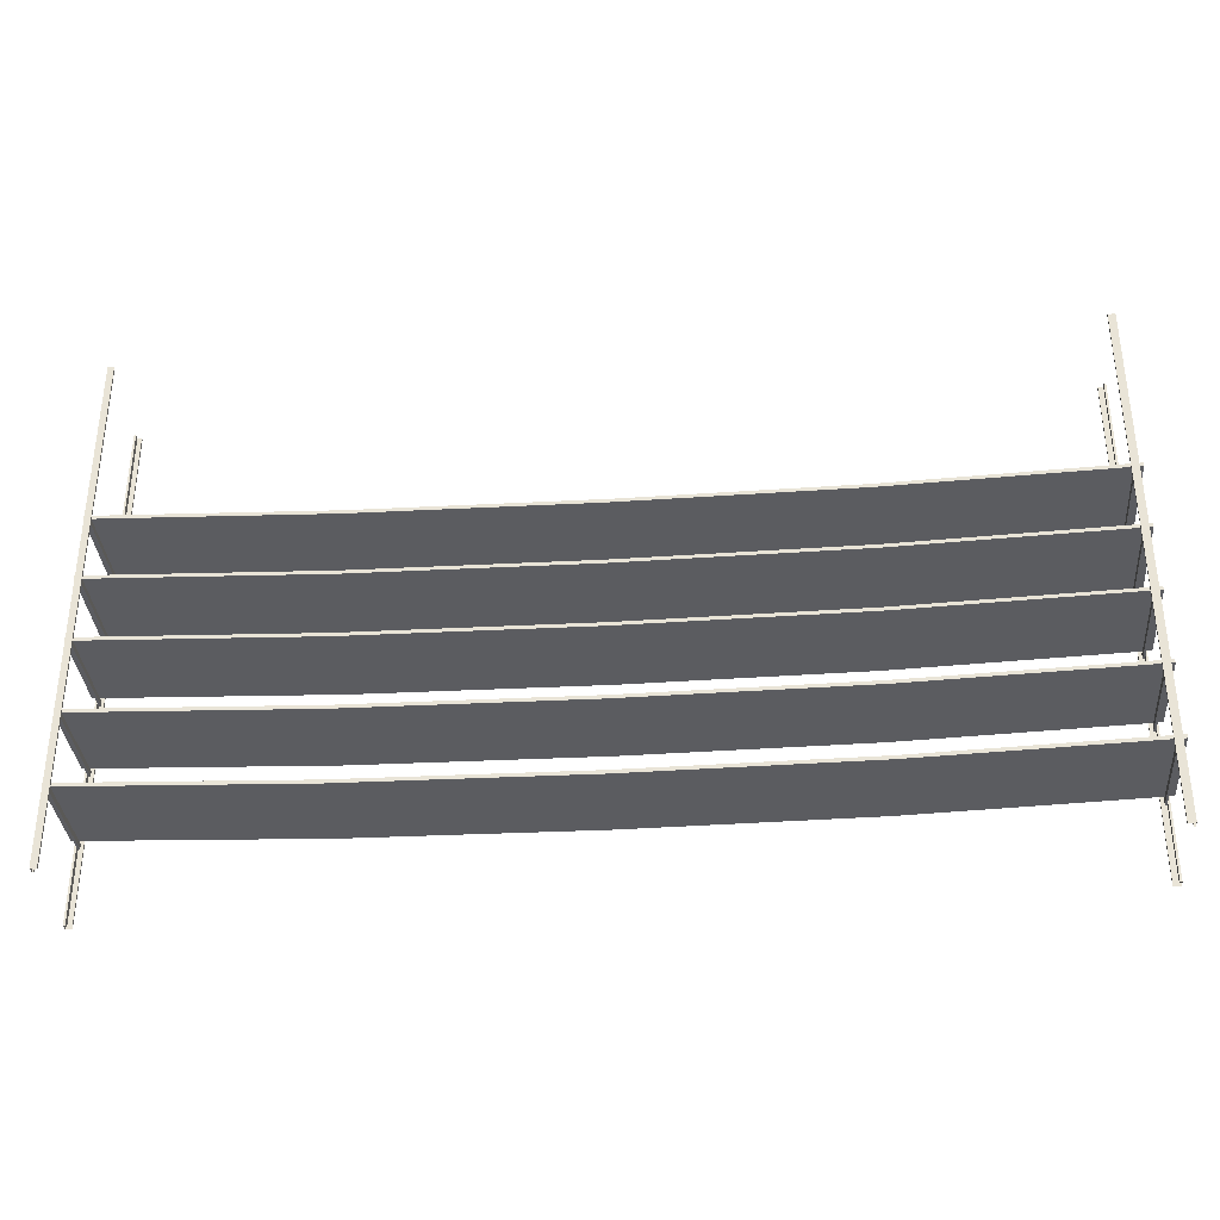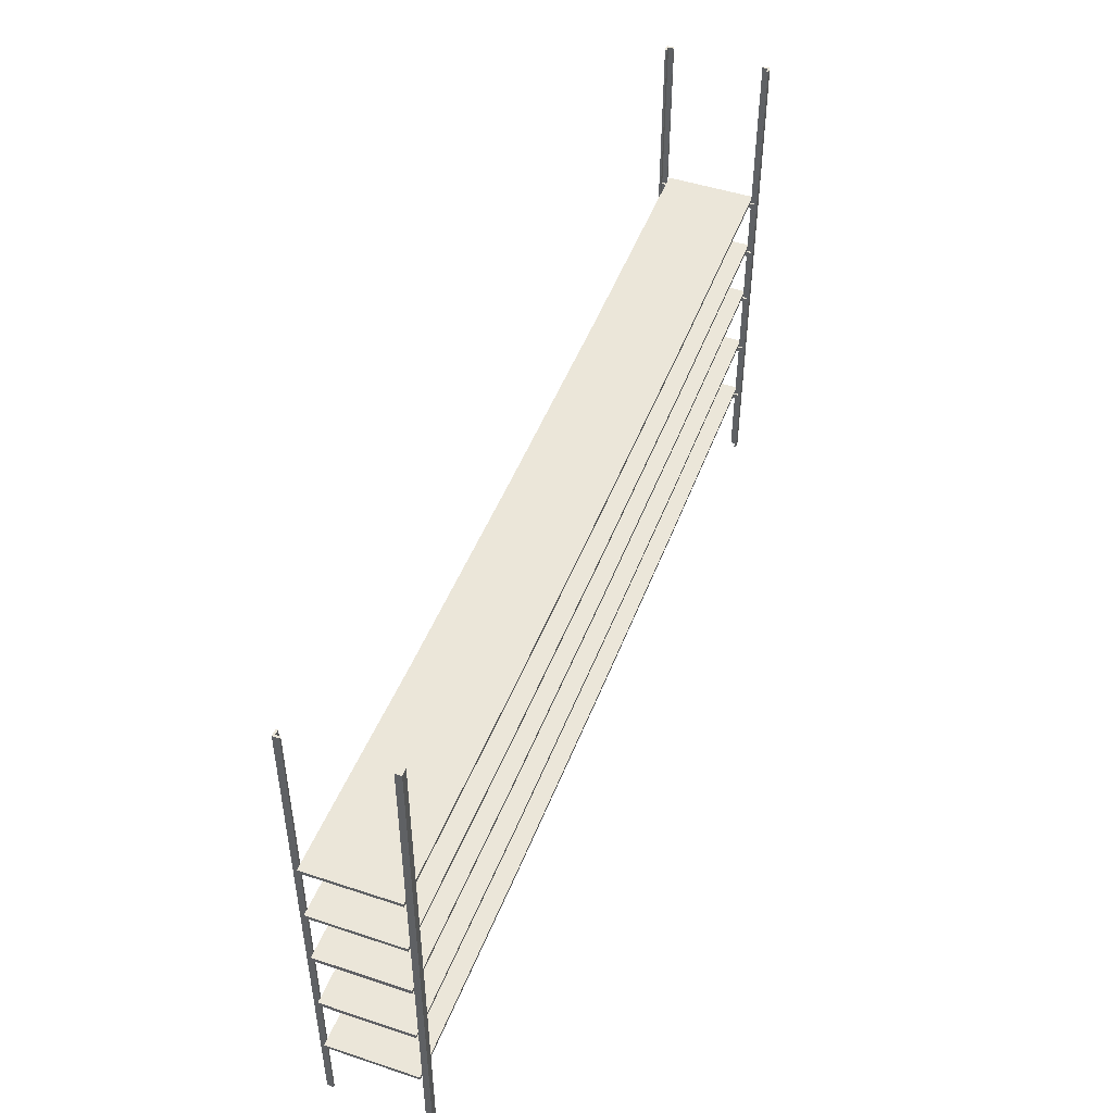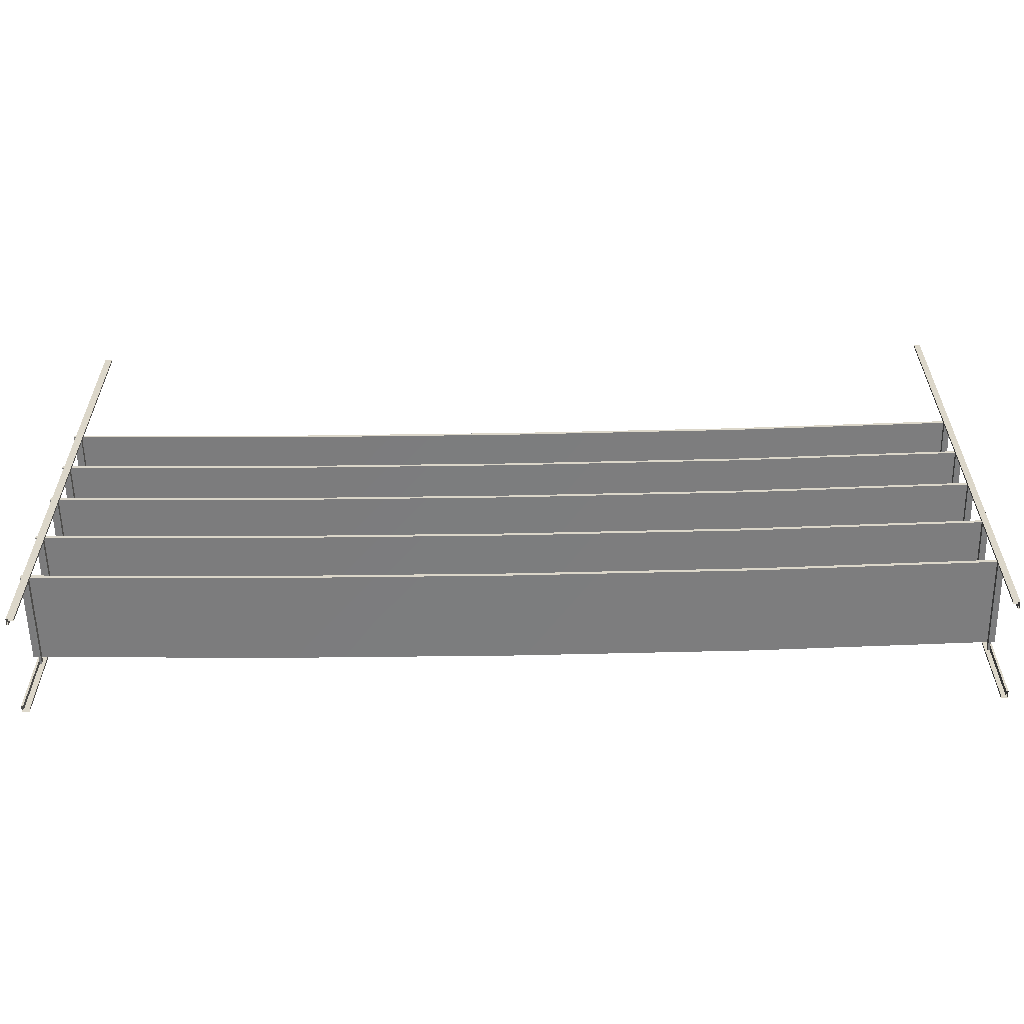
<metadata>
{"format":"obj","ext":"obj","renderer":"f3d","projection":"perspective","resolution":1024,"background":"white","views":[{"elev":-34.7,"azim":-175.3,"up":"+Y"},{"elev":48.0,"azim":-69.6,"up":"+Y"},{"elev":-59.0,"azim":1.1,"up":"+Y"}]}
</metadata>
<code>
o 1
v -3.696 2.223 0.01578
v -3.696 2.223 0.8167
v -3.696 2.264 0.01578
v -3.696 2.264 0.8167
v -3.696 2.223 0.8167
v -3.696 2.223 0.01578
v -3.68 2.223 0.8167
v -3.68 2.223 0.01578
v -3.696 2.264 0.01578
v -3.696 2.264 0.8167
v -3.68 2.264 0.01578
v -3.68 2.264 0.8167
v -3.68 2.264 0.01578
v -3.68 2.264 0.8167
v -3.68 2.223 0.01578
v -3.68 2.223 0.8167
v -3.696 2.732 0.01578
v -3.696 2.732 0.8167
v -3.696 2.774 0.01578
v -3.696 2.774 0.8167
v -3.696 2.732 0.8167
v -3.696 2.732 0.01578
v -3.68 2.732 0.8167
v -3.68 2.732 0.01578
v -3.696 2.774 0.01578
v -3.696 2.774 0.8167
v -3.68 2.774 0.01578
v -3.68 2.774 0.8167
v -3.68 2.774 0.01578
v -3.68 2.774 0.8167
v -3.68 2.732 0.01578
v -3.68 2.732 0.8167
v -3.696 1.717 0.01578
v -3.696 1.717 0.8167
v -3.696 1.758 0.01578
v -3.696 1.758 0.8167
v -3.696 1.717 0.8167
v -3.696 1.717 0.01578
v -3.68 1.717 0.8167
v -3.68 1.717 0.01578
v -3.696 1.758 0.01578
v -3.696 1.758 0.8167
v -3.68 1.758 0.01578
v -3.68 1.758 0.8167
v -3.68 1.758 0.01578
v -3.68 1.758 0.8167
v -3.68 1.717 0.01578
v -3.68 1.717 0.8167
v -3.696 1.145 0.01578
v -3.696 1.145 0.8167
v -3.696 1.187 0.01578
v -3.696 1.187 0.8167
v -3.696 1.145 0.8167
v -3.696 1.145 0.01578
v -3.68 1.145 0.8167
v -3.68 1.145 0.01578
v -3.696 1.187 0.01578
v -3.696 1.187 0.8167
v -3.68 1.187 0.01578
v -3.68 1.187 0.8167
v -3.68 1.187 0.01578
v -3.68 1.187 0.8167
v -3.68 1.145 0.01578
v -3.68 1.145 0.8167
v -3.696 0.5835 0.01578
v -3.696 0.5835 0.8167
v -3.696 0.6248 0.01578
v -3.696 0.6248 0.8167
v -3.696 0.5835 0.8167
v -3.696 0.5835 0.01578
v -3.68 0.5835 0.8167
v -3.68 0.5835 0.01578
v -3.696 0.6248 0.01578
v -3.696 0.6248 0.8167
v -3.68 0.6248 0.01578
v -3.68 0.6248 0.8167
v -3.68 0.6248 0.01578
v -3.68 0.6248 0.8167
v -3.68 0.5835 0.01578
v -3.68 0.5835 0.8167
v 3.475 2.223 0.01578
v 3.475 2.223 0.8167
v 3.475 2.265 0.01578
v 3.475 2.265 0.8167
v 3.475 2.223 0.8167
v 3.475 2.223 0.01578
v 3.491 2.223 0.8167
v 3.491 2.223 0.01578
v 3.475 2.265 0.01578
v 3.475 2.265 0.8167
v 3.491 2.265 0.01578
v 3.491 2.265 0.8167
v 3.491 2.265 0.01578
v 3.491 2.265 0.8167
v 3.491 2.223 0.01578
v 3.491 2.223 0.8167
v 3.475 2.733 0.01578
v 3.475 2.733 0.8167
v 3.475 2.774 0.01578
v 3.475 2.774 0.8167
v 3.475 2.733 0.8167
v 3.475 2.733 0.01578
v 3.491 2.733 0.8167
v 3.491 2.733 0.01578
v 3.475 2.774 0.01578
v 3.475 2.774 0.8167
v 3.491 2.774 0.01578
v 3.491 2.774 0.8167
v 3.491 2.774 0.01578
v 3.491 2.774 0.8167
v 3.491 2.733 0.01578
v 3.491 2.733 0.8167
v 3.475 1.717 0.01578
v 3.475 1.717 0.8167
v 3.475 1.758 0.01578
v 3.475 1.758 0.8167
v 3.475 1.717 0.8167
v 3.475 1.717 0.01578
v 3.491 1.717 0.8167
v 3.491 1.717 0.01578
v 3.475 1.758 0.01578
v 3.475 1.758 0.8167
v 3.491 1.758 0.01578
v 3.491 1.758 0.8167
v 3.491 1.758 0.01578
v 3.491 1.758 0.8167
v 3.491 1.717 0.01578
v 3.491 1.717 0.8167
v 3.475 1.146 0.01578
v 3.475 1.146 0.8167
v 3.475 1.188 0.01578
v 3.475 1.188 0.8167
v 3.475 1.146 0.8167
v 3.475 1.146 0.01578
v 3.491 1.146 0.8167
v 3.491 1.146 0.01578
v 3.475 1.188 0.01578
v 3.475 1.188 0.8167
v 3.491 1.188 0.01578
v 3.491 1.188 0.8167
v 3.491 1.188 0.01578
v 3.491 1.188 0.8167
v 3.491 1.146 0.01578
v 3.491 1.146 0.8167
v 3.475 0.5817 0.01578
v 3.475 0.5817 0.8167
v 3.475 0.623 0.01578
v 3.475 0.623 0.8167
v 3.475 0.5817 0.8167
v 3.475 0.5817 0.01578
v 3.491 0.5817 0.8167
v 3.491 0.5817 0.01578
v 3.475 0.623 0.01578
v 3.475 0.623 0.8167
v 3.491 0.623 0.01578
v 3.491 0.623 0.8167
v 3.491 0.623 0.01578
v 3.491 0.623 0.8167
v 3.491 0.5817 0.01578
v 3.491 0.5817 0.8167
v -3.712 -1.2e-05 0.01175
v -3.712 4.101 0.01175
v -3.654 -1.2e-05 0.01175
v -3.654 4.101 0.01175
v -3.654 -1.2e-05 0.01175
v -3.654 4.101 0.01175
v -3.654 -1.2e-05 0.02683
v -3.654 4.101 0.02683
v -3.654 -1.2e-05 0.02683
v -3.654 4.101 0.02683
v -3.696 -1.2e-05 0.02683
v -3.696 4.101 0.02683
v -3.712 -1.2e-05 0.01175
v -3.712 -1.2e-05 0.06146
v -3.712 4.101 0.01175
v -3.712 4.101 0.06147
v -3.696 4.101 0.02683
v -3.696 4.101 0.06147
v -3.696 -1.2e-05 0.02683
v -3.696 -1.2e-05 0.06146
v 3.506 -1.2e-05 -0
v 3.506 4.101 2e-06
v 3.506 -1.2e-05 0.05747
v 3.506 4.101 0.05747
v 3.506 -1.2e-05 0.05747
v 3.506 4.101 0.05747
v 3.491 -1.2e-05 0.05747
v 3.491 4.101 0.05747
v 3.491 -1.2e-05 0.05747
v 3.491 4.101 0.05747
v 3.491 -1.2e-05 0.01578
v 3.491 4.101 0.01578
v 3.506 -1.2e-05 -0
v 3.456 -1.2e-05 -0
v 3.506 4.101 2e-06
v 3.456 4.101 2e-06
v 3.491 4.101 0.01578
v 3.456 4.101 0.01578
v 3.491 -1.2e-05 0.01578
v 3.456 -1.2e-05 0.01578
v -3.696 4.101 0.06147
v -3.712 4.101 0.06147
v -3.696 -1.2e-05 0.06146
v -3.712 -1.2e-05 0.06146
v 3.456 4.101 0.01578
v 3.456 4.101 2e-06
v 3.456 -1.2e-05 0.01578
v 3.456 -1.2e-05 -0
v -3.712 -1.2e-05 0.8281
v -3.654 -1.2e-05 0.8281
v -3.712 4.101 0.8281
v -3.654 4.101 0.8281
v -3.654 -1.2e-05 0.8281
v -3.654 -1.2e-05 0.813
v -3.654 4.101 0.8281
v -3.654 4.101 0.813
v -3.654 -1.2e-05 0.813
v -3.696 -1.2e-05 0.813
v -3.654 4.101 0.813
v -3.696 4.101 0.813
v -3.712 -1.2e-05 0.8281
v -3.712 4.101 0.8281
v -3.712 -1.2e-05 0.7784
v -3.712 4.101 0.7784
v -3.696 4.101 0.813
v -3.696 -1.2e-05 0.813
v -3.696 4.101 0.7784
v -3.696 -1.2e-05 0.7784
v 3.506 -1.2e-05 0.8398
v 3.506 -1.2e-05 0.7824
v 3.506 4.101 0.8398
v 3.506 4.101 0.7824
v 3.506 -1.2e-05 0.7824
v 3.491 -1.2e-05 0.7824
v 3.506 4.101 0.7824
v 3.491 4.101 0.7824
v 3.491 -1.2e-05 0.7824
v 3.491 -1.2e-05 0.8241
v 3.491 4.101 0.7824
v 3.491 4.101 0.8241
v 3.506 -1.2e-05 0.8398
v 3.506 4.101 0.8398
v 3.456 -1.2e-05 0.8398
v 3.456 4.101 0.8398
v 3.491 4.101 0.8241
v 3.491 -1.2e-05 0.8241
v 3.456 4.101 0.8241
v 3.456 -1.2e-05 0.8241
v -3.696 4.101 0.7784
v -3.696 -1.2e-05 0.7784
v -3.712 4.101 0.7784
v -3.712 -1.2e-05 0.7784
v 3.456 4.101 0.8241
v 3.456 -1.2e-05 0.8241
v 3.456 4.101 0.8398
v 3.456 -1.2e-05 0.8398
v -3.712 4.101 0.01175
v -3.712 4.101 0.06147
v -3.696 4.101 0.02683
v -3.696 4.101 0.06147
v -3.654 4.101 0.01175
v -3.654 4.101 0.02683
v 3.506 4.101 2e-06
v 3.456 4.101 2e-06
v 3.491 4.101 0.01578
v 3.456 4.101 0.01578
v 3.506 4.101 0.05747
v 3.491 4.101 0.05747
v -3.712 4.101 0.8281
v -3.654 4.101 0.8281
v -3.696 4.101 0.813
v -3.654 4.101 0.813
v -3.712 4.101 0.7784
v -3.696 4.101 0.7784
v 3.506 4.101 0.8398
v 3.506 4.101 0.7824
v 3.491 4.101 0.8241
v 3.491 4.101 0.7824
v 3.456 4.101 0.8398
v 3.456 4.101 0.8241
f 1 2 3
f 3 2 4
f 5 6 7
f 7 6 8
f 9 10 11
f 11 10 12
f 13 14 15
f 15 14 16
f 17 18 19
f 19 18 20
f 21 22 23
f 23 22 24
f 25 26 27
f 27 26 28
f 29 30 31
f 31 30 32
f 33 34 35
f 35 34 36
f 37 38 39
f 39 38 40
f 41 42 43
f 43 42 44
f 45 46 47
f 47 46 48
f 49 50 51
f 51 50 52
f 53 54 55
f 55 54 56
f 57 58 59
f 59 58 60
f 61 62 63
f 63 62 64
f 65 66 67
f 67 66 68
f 69 70 71
f 71 70 72
f 73 74 75
f 75 74 76
f 77 78 79
f 79 78 80
f 81 82 83
f 83 82 84
f 85 86 87
f 87 86 88
f 89 90 91
f 91 90 92
f 93 94 95
f 95 94 96
f 97 98 99
f 99 98 100
f 101 102 103
f 103 102 104
f 105 106 107
f 107 106 108
f 109 110 111
f 111 110 112
f 113 114 115
f 115 114 116
f 117 118 119
f 119 118 120
f 121 122 123
f 123 122 124
f 125 126 127
f 127 126 128
f 129 130 131
f 131 130 132
f 133 134 135
f 135 134 136
f 137 138 139
f 139 138 140
f 141 142 143
f 143 142 144
f 145 146 147
f 147 146 148
f 149 150 151
f 151 150 152
f 153 154 155
f 155 154 156
f 157 158 159
f 159 158 160
f 161 162 163
f 163 162 164
f 165 166 167
f 167 166 168
f 169 170 171
f 171 170 172
f 173 174 175
f 175 174 176
f 177 178 179
f 179 178 180
f 181 182 183
f 183 182 184
f 185 186 187
f 187 186 188
f 189 190 191
f 191 190 192
f 193 194 195
f 195 194 196
f 197 198 199
f 199 198 200
f 201 202 203
f 203 202 204
f 205 206 207
f 207 206 208
f 209 210 211
f 211 210 212
f 213 214 215
f 215 214 216
f 217 218 219
f 219 218 220
f 221 222 223
f 223 222 224
f 225 226 227
f 227 226 228
f 229 230 231
f 231 230 232
f 233 234 235
f 235 234 236
f 237 238 239
f 239 238 240
f 241 242 243
f 243 242 244
f 245 246 247
f 247 246 248
f 249 250 251
f 251 250 252
f 253 254 255
f 255 254 256
f 257 258 259
f 259 258 260
f 257 259 261
f 261 259 262
f 263 264 265
f 265 264 266
f 263 265 267
f 267 265 268
f 269 270 271
f 271 270 272
f 269 271 273
f 273 271 274
f 275 276 277
f 277 276 278
f 275 277 279
f 279 277 280
o 0
v -0.1079 1.677 0.06146
v -0.1079 1.677 0.7787
v -1.928 1.694 0.06146
v -1.928 1.694 0.7787
v -0.1079 1.705 0.7787
v -0.1079 1.705 0.06146
v -1.928 1.723 0.7787
v -1.928 1.723 0.06146
v -0.1079 1.677 0.7787
v -0.1079 1.705 0.7787
v -1.928 1.694 0.7787
v -1.928 1.723 0.7787
v 3.532 1.758 0.7787
v 3.532 1.758 0.06147
v 3.532 1.787 0.7787
v 3.532 1.787 0.06147
v -0.1079 1.677 0.06146
v -0.1079 1.705 0.06146
v 1.712 1.694 0.06146
v 1.712 1.723 0.06146
v -3.748 1.758 0.06146
v -3.748 1.758 0.7787
v -3.744 1.785 0.06146
v -3.744 1.785 0.7787
v 3.532 1.758 0.06147
v 3.532 1.758 0.7787
v 1.712 1.694 0.06146
v 1.712 1.694 0.7787
v -3.748 1.758 0.7787
v -3.748 1.758 0.06146
v 3.532 1.787 0.7787
v 3.532 1.787 0.06147
v 1.712 1.723 0.7787
v 1.712 1.723 0.06146
v -3.744 1.785 0.06146
v -3.744 1.785 0.7787
v 3.532 1.787 0.7787
v 1.712 1.723 0.7787
v 3.532 1.758 0.7787
v 1.712 1.694 0.7787
v -3.748 1.758 0.7787
v -3.744 1.785 0.7787
v -3.748 1.758 0.06146
v -3.744 1.785 0.06146
v -1.928 1.694 0.06146
v -1.928 1.723 0.06146
v 3.532 1.787 0.06147
v 3.532 1.758 0.06147
v -0.1079 0.5458 0.06146
v -0.1079 0.5458 0.7787
v -1.928 0.5633 0.06146
v -1.928 0.5633 0.7787
v -0.1079 0.5744 0.7787
v -0.1079 0.5744 0.06146
v -1.928 0.5919 0.7787
v -1.928 0.5919 0.06146
v -0.1079 0.5458 0.7787
v -0.1079 0.5744 0.7787
v -1.928 0.5633 0.7787
v -1.928 0.5919 0.7787
v 3.532 0.6272 0.7787
v 3.532 0.6272 0.06147
v 3.532 0.6558 0.7787
v 3.532 0.6558 0.06147
v -0.1079 0.5458 0.06146
v -0.1079 0.5744 0.06146
v 1.712 0.5633 0.06146
v 1.712 0.5919 0.06146
v -3.748 0.6272 0.06146
v -3.748 0.6272 0.7787
v -3.748 0.6558 0.06146
v -3.748 0.6558 0.7787
v -0.1079 1.108 0.06146
v -0.1079 1.108 0.7787
v -1.928 1.126 0.06146
v -1.928 1.126 0.7787
v -0.1079 1.137 0.7787
v -0.1079 1.137 0.06146
v -1.928 1.154 0.7787
v -1.928 1.154 0.06146
v -0.1079 1.108 0.7787
v -0.1079 1.137 0.7787
v -1.928 1.126 0.7787
v -1.928 1.154 0.7787
v 3.532 1.19 0.7787
v 3.532 1.19 0.06147
v 3.532 1.218 0.7787
v 3.532 1.218 0.06147
v -0.1079 1.108 0.06146
v -0.1079 1.137 0.06146
v 1.712 1.126 0.06146
v 1.712 1.154 0.06146
v -3.748 1.19 0.06146
v -3.748 1.19 0.7787
v -3.744 1.216 0.06146
v -3.744 1.216 0.7787
v -0.1079 2.186 0.06146
v -0.1079 2.186 0.7787
v -1.928 2.203 0.06146
v -1.928 2.203 0.7787
v -0.1079 2.214 0.7787
v -0.1079 2.214 0.06146
v -1.928 2.232 0.7787
v -1.928 2.232 0.06146
v -0.1079 2.186 0.7787
v -0.1079 2.214 0.7787
v -1.928 2.203 0.7787
v -1.928 2.232 0.7787
v 3.532 2.267 0.7787
v 3.532 2.267 0.06147
v 3.532 2.296 0.7787
v 3.532 2.296 0.06147
v -0.1079 2.186 0.06146
v -0.1079 2.214 0.06146
v 1.712 2.203 0.06146
v 1.712 2.232 0.06146
v -3.748 2.267 0.06146
v -3.748 2.267 0.7787
v -3.748 2.296 0.06146
v -3.748 2.296 0.7787
v -0.1079 2.695 0.06146
v -0.1079 2.695 0.7787
v -1.928 2.713 0.06146
v -1.928 2.713 0.7787
v -0.1079 2.724 0.7787
v -0.1079 2.724 0.06146
v -1.928 2.742 0.7787
v -1.928 2.742 0.06146
v -0.1079 2.695 0.7787
v -0.1079 2.724 0.7787
v -1.928 2.713 0.7787
v -1.928 2.742 0.7787
v 3.532 2.777 0.7787
v 3.532 2.777 0.06147
v 3.532 2.805 0.7787
v 3.532 2.805 0.06147
v -0.1079 2.695 0.06146
v -0.1079 2.724 0.06146
v 1.712 2.713 0.06146
v 1.712 2.742 0.06146
v -3.748 2.777 0.06146
v -3.748 2.777 0.7787
v -3.748 2.805 0.06146
v -3.748 2.805 0.7787
v 3.532 0.6272 0.06147
v 3.532 0.6272 0.7787
v 1.712 0.5633 0.06146
v 1.712 0.5633 0.7787
v -3.748 0.6272 0.7787
v -3.748 0.6272 0.06146
v 3.532 0.6558 0.7787
v 3.532 0.6558 0.06147
v 1.712 0.5919 0.7787
v 1.712 0.5919 0.06146
v -3.748 0.6558 0.06146
v -3.748 0.6558 0.7787
v 3.532 0.6558 0.7787
v 1.712 0.5919 0.7787
v 3.532 0.6272 0.7787
v 1.712 0.5633 0.7787
v -3.748 0.6558 0.7787
v -3.748 0.6272 0.7787
v -3.748 0.6558 0.06146
v -1.928 0.5919 0.06146
v -3.748 0.6272 0.06146
v -1.928 0.5633 0.06146
v 3.532 0.6558 0.06147
v 3.532 0.6272 0.06147
v 3.532 1.19 0.06147
v 3.532 1.19 0.7787
v 1.712 1.126 0.06146
v 1.712 1.126 0.7787
v -3.748 1.19 0.7787
v -3.748 1.19 0.06146
v 3.532 1.218 0.7787
v 3.532 1.218 0.06147
v 1.712 1.154 0.7787
v 1.712 1.154 0.06146
v -3.744 1.216 0.06146
v -3.744 1.216 0.7787
v 3.532 1.218 0.7787
v 1.712 1.154 0.7787
v 3.532 1.19 0.7787
v 1.712 1.126 0.7787
v -3.748 1.19 0.7787
v -3.744 1.216 0.7787
v -3.748 1.19 0.06146
v -3.744 1.216 0.06146
v -1.928 1.126 0.06146
v -1.928 1.154 0.06146
v 3.532 1.218 0.06147
v 3.532 1.19 0.06147
v 3.532 2.267 0.06147
v 3.532 2.267 0.7787
v 1.712 2.203 0.06146
v 1.712 2.203 0.7787
v -3.748 2.267 0.7787
v -3.748 2.267 0.06146
v 3.532 2.296 0.7787
v 3.532 2.296 0.06147
v 1.712 2.232 0.7787
v 1.712 2.232 0.06146
v -3.748 2.296 0.06146
v -3.748 2.296 0.7787
v 3.532 2.296 0.7787
v 1.712 2.232 0.7787
v 3.532 2.267 0.7787
v 1.712 2.203 0.7787
v -3.748 2.296 0.7787
v -3.748 2.267 0.7787
v -3.748 2.296 0.06146
v -1.928 2.232 0.06146
v -3.748 2.267 0.06146
v -1.928 2.203 0.06146
v 3.532 2.296 0.06147
v 3.532 2.267 0.06147
v 3.532 2.777 0.06147
v 3.532 2.777 0.7787
v 1.712 2.713 0.06146
v 1.712 2.713 0.7787
v -3.748 2.777 0.7787
v -3.748 2.777 0.06146
v 3.532 2.805 0.7787
v 3.532 2.805 0.06147
v 1.712 2.742 0.7787
v 1.712 2.742 0.06146
v -3.748 2.805 0.06146
v -3.748 2.805 0.7787
v 3.532 2.805 0.7787
v 1.712 2.742 0.7787
v 3.532 2.777 0.7787
v 1.712 2.713 0.7787
v -3.748 2.805 0.7787
v -3.748 2.777 0.7787
v -3.748 2.805 0.06146
v -1.928 2.742 0.06146
v -3.748 2.777 0.06146
v -1.928 2.713 0.06146
v -1.928 2.713 0.06146
v -1.928 2.742 0.06146
v 3.532 2.805 0.06147
v 3.532 2.777 0.06147
f 281 282 283
f 283 282 284
f 285 286 287
f 287 286 288
f 289 290 291
f 291 290 292
f 293 294 295
f 295 294 296
f 297 298 299
f 299 298 300
f 301 302 303
f 303 302 304
f 305 306 307
f 307 306 308
f 307 308 281
f 281 308 282
f 309 310 284
f 284 310 283
f 311 312 313
f 313 312 314
f 313 314 285
f 285 314 286
f 315 316 288
f 288 316 287
f 317 318 319
f 319 318 320
f 320 318 289
f 289 318 290
f 321 291 322
f 322 291 292
f 323 324 325
f 325 324 326
f 325 326 297
f 297 326 298
f 327 328 300
f 300 328 299
f 329 330 331
f 331 330 332
f 333 334 335
f 335 334 336
f 337 338 339
f 339 338 340
f 341 342 343
f 343 342 344
f 345 346 347
f 347 346 348
f 349 350 351
f 351 350 352
f 353 354 355
f 355 354 356
f 357 358 359
f 359 358 360
f 361 362 363
f 363 362 364
f 365 366 367
f 367 366 368
f 369 370 371
f 371 370 372
f 373 374 375
f 375 374 376
f 377 378 379
f 379 378 380
f 381 382 383
f 383 382 384
f 385 386 387
f 387 386 388
f 389 390 391
f 391 390 392
f 393 394 395
f 395 394 396
f 397 398 399
f 399 398 400
f 401 402 403
f 403 402 404
f 405 406 407
f 407 406 408
f 409 410 411
f 411 410 412
f 413 414 415
f 415 414 416
f 417 418 419
f 419 418 420
f 421 422 423
f 423 422 424
f 425 426 427
f 427 426 428
f 427 428 329
f 329 428 330
f 429 430 332
f 332 430 331
f 431 432 433
f 433 432 434
f 433 434 333
f 333 434 334
f 435 436 336
f 336 436 335
f 437 438 439
f 439 438 440
f 440 438 337
f 337 438 338
f 441 442 340
f 340 442 339
f 443 444 445
f 445 444 446
f 446 444 345
f 345 444 346
f 447 448 348
f 348 448 347
f 449 450 451
f 451 450 452
f 451 452 353
f 353 452 354
f 453 454 356
f 356 454 355
f 455 456 457
f 457 456 458
f 457 458 357
f 357 458 358
f 459 460 360
f 360 460 359
f 461 462 463
f 463 462 464
f 464 462 361
f 361 462 362
f 465 363 466
f 466 363 364
f 467 468 469
f 469 468 470
f 469 470 369
f 369 470 370
f 471 472 372
f 372 472 371
f 473 474 475
f 475 474 476
f 475 476 377
f 377 476 378
f 477 478 380
f 380 478 379
f 479 480 481
f 481 480 482
f 481 482 381
f 381 482 382
f 483 484 384
f 384 484 383
f 485 486 487
f 487 486 488
f 488 486 385
f 385 486 386
f 489 490 388
f 388 490 387
f 491 492 493
f 493 492 494
f 494 492 393
f 393 492 394
f 495 496 396
f 396 496 395
f 497 498 499
f 499 498 500
f 499 500 401
f 401 500 402
f 501 502 404
f 404 502 403
f 503 504 505
f 505 504 506
f 505 506 405
f 405 506 406
f 507 508 408
f 408 508 407
f 509 510 511
f 511 510 512
f 512 510 409
f 409 510 410
f 513 514 412
f 412 514 411
f 515 516 517
f 517 516 518
f 519 520 417
f 417 520 418
f 521 522 420
f 420 522 419

</code>
